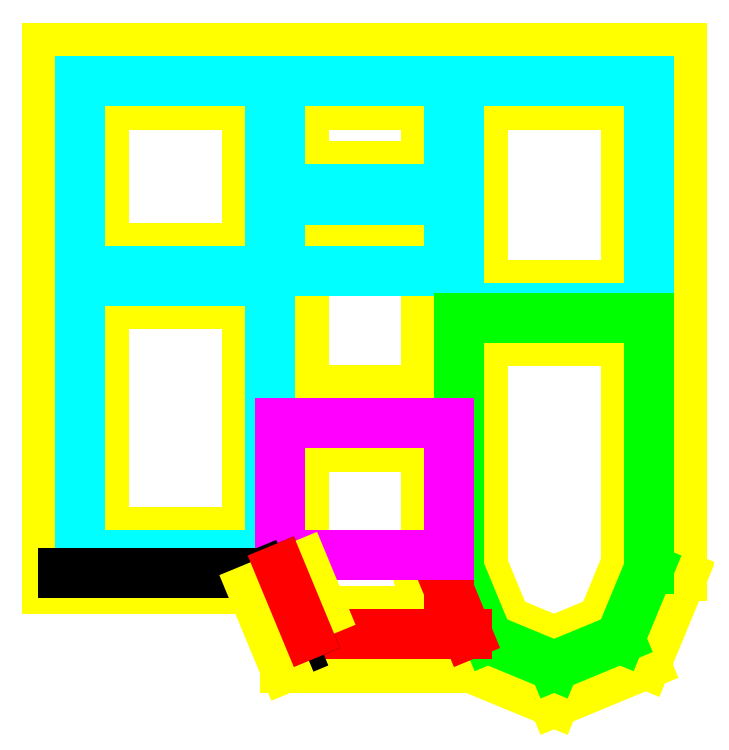
<metadata>
{"format":"dxf","ext":"dxf","renderer":"ezdxf+matplotlib","layout":"modelspace","background":"white","min_lineweight":24,"dpi":150}
</metadata>
<code>
0
SECTION
2
ENTITIES
0
LINE
8
walls
10
1.2e+04
20
0
30
0
11
1.2e+04
21
-4780
31
0
0
LINE
8
walls
10
0
20
-1e+04
30
0
11
0
21
-4220
31
0
0
LINE
8
walls
10
-370
20
370
30
0
11
1.237e+04
21
370
31
0
0
LINE
8
walls
10
1.237e+04
20
370
30
0
11
1.237e+04
21
-1.037e+04
31
0
0
LINE
8
walls
10
8000
20
0
30
0
11
8000
21
-4780
31
0
0
LINE
8
walls
10
4000
20
-1e+04
30
0
11
4000
21
-4220
31
0
0
LINE
8
walls
10
7780
20
0
30
0
11
7780
21
-2280
31
0
0
LINE
8
walls
10
4220
20
-1.03e+04
30
0
11
4220
21
-7220
31
0
0
LINE
8
walls
10
-370
20
-1.037e+04
30
0
11
-370
21
370
31
0
0
LINE
8
walls
10
0
20
-1e+04
30
0
11
4000
21
-1e+04
31
0
0
LINE
8
walls
10
0
20
0
30
0
11
4000
21
0
31
0
0
LINE
8
walls
10
4220
20
0
30
0
11
7780
21
0
31
0
0
LINE
8
walls
10
8000
20
0
30
0
11
1.2e+04
21
0
31
0
0
LINE
8
walls
10
1.237e+04
20
-1.037e+04
30
0
11
1.168e+04
21
-1.205e+04
31
0
0
LINE
8
walls
10
1.168e+04
20
-1.205e+04
30
0
11
1e+04
21
-1.274e+04
31
0
0
LINE
8
walls
10
1e+04
20
-1.274e+04
30
0
11
8324
21
-1.205e+04
31
0
0
LINE
8
walls
10
8171
20
-1.168e+04
30
0
11
7780
21
-1.073e+04
31
0
0
LINE
8
walls
10
4791
20
-1.168e+04
30
0
11
8171
21
-1.168e+04
31
0
0
LINE
8
walls
10
4544
20
-1.205e+04
30
0
11
8324
21
-1.205e+04
31
0
0
LINE
8
walls
10
1e+04
20
-1.234e+04
30
0
11
8607
21
-1.176e+04
31
0
0
LINE
8
walls
10
8607
20
-1.176e+04
30
0
11
8000
21
-1.03e+04
31
0
0
LINE
8
walls
10
1.139e+04
20
-1.176e+04
30
0
11
1e+04
21
-1.234e+04
31
0
0
LINE
8
walls
10
1.2e+04
20
-1.03e+04
30
0
11
1.139e+04
21
-1.176e+04
31
0
0
LINE
8
walls
10
0
20
-4000
30
0
11
4000
21
-4000
31
0
0
LINE
8
walls
10
8000
20
-5000
30
0
11
1.2e+04
21
-5000
31
0
0
LINE
8
walls
10
0
20
-4220
30
0
11
4000
21
-4220
31
0
0
LINE
8
walls
10
8000
20
-4780
30
0
11
1.2e+04
21
-4780
31
0
0
LINE
8
walls
10
4000
20
-4000
30
0
11
4000
21
0
31
0
0
LINE
8
walls
10
4220
20
-4220
30
0
11
4220
21
-2500
31
0
0
LINE
8
walls
10
7780
20
-4220
30
0
11
7780
21
-7220
31
0
0
LINE
8
walls
10
8000
20
-5000
30
0
11
8000
21
-1.03e+04
31
0
0
LINE
8
walls
10
1.2e+04
20
-5000
30
0
11
1.2e+04
21
-1.03e+04
31
0
0
LINE
8
walls
10
4220
20
-7000
30
0
11
7780
21
-7000
31
0
0
LINE
8
walls
10
4220
20
-7000
30
0
11
7780
21
-7000
31
0
0
LINE
8
walls
10
4220
20
-7220
30
0
11
4220
21
-4220
31
0
0
LINE
8
walls
10
7780
20
-7220
30
0
11
7780
21
-1.073e+04
31
0
0
LINE
8
walls
10
0
20
-4000
30
0
11
0
21
0
31
0
0
LINE
8
walls
10
4220
20
-2280
30
0
11
7780
21
-2280
31
0
0
LINE
8
walls
10
4220
20
-2500
30
0
11
7780
21
-2500
31
0
0
LINE
8
walls
10
4220
20
-2280
30
0
11
4220
21
0
31
0
0
LINE
8
walls
10
7780
20
-2500
30
0
11
7780
21
-4220
31
0
0
LINE
8
windows01
10
1.106e+04
20
-1.188e+04
30
0
11
1.032e+04
21
-1.219e+04
31
0
0
LINE
8
windows01
10
1.121e+04
20
-1.225e+04
30
0
11
1.047e+04
21
-1.256e+04
31
0
0
LINE
8
windows01
10
1.106e+04
20
-1.188e+04
30
0
11
1.121e+04
21
-1.225e+04
31
0
0
LINE
8
windows01
10
1.032e+04
20
-1.219e+04
30
0
11
1.047e+04
21
-1.256e+04
31
0
0
LINE
8
windows01
10
1.151e+04
20
-1.143e+04
30
0
11
1.188e+04
21
-1.158e+04
31
0
0
LINE
8
windows01
10
1.182e+04
20
-1.069e+04
30
0
11
1.219e+04
21
-1.084e+04
31
0
0
LINE
8
windows01
10
1.151e+04
20
-1.143e+04
30
0
11
1.182e+04
21
-1.069e+04
31
0
0
LINE
8
windows01
10
1.188e+04
20
-1.158e+04
30
0
11
1.219e+04
21
-1.084e+04
31
0
0
LINE
8
windows01
10
8940
20
-1.188e+04
30
0
11
8787
21
-1.225e+04
31
0
0
LINE
8
windows01
10
9679
20
-1.219e+04
30
0
11
9526
21
-1.256e+04
31
0
0
LINE
8
windows01
10
8940
20
-1.188e+04
30
0
11
9679
21
-1.219e+04
31
0
0
LINE
8
windows01
10
8787
20
-1.225e+04
30
0
11
9526
21
-1.256e+04
31
0
0
LINE
8
windows01
10
8486
20
-1.143e+04
30
0
11
8116
21
-1.158e+04
31
0
0
LINE
8
windows01
10
8180
20
-1.069e+04
30
0
11
7810
21
-1.084e+04
31
0
0
LINE
8
windows01
10
8486
20
-1.143e+04
30
0
11
8180
21
-1.069e+04
31
0
0
LINE
8
windows01
10
8116
20
-1.158e+04
30
0
11
7810
21
-1.084e+04
31
0
0
LINE
8
windows01
10
1.198e+04
20
-9063
30
0
11
1.239e+04
21
-9063
31
0
0
LINE
8
windows01
10
1.198e+04
20
-9863
30
0
11
1.238e+04
21
-9863
31
0
0
LINE
8
windows01
10
1.198e+04
20
-9063
30
0
11
1.198e+04
21
-9863
31
0
0
LINE
8
windows01
10
1.239e+04
20
-9063
30
0
11
1.238e+04
21
-9863
31
0
0
LINE
8
doors01
10
3900
20
-3985
30
0
11
3900
21
-4235
31
0
0
LINE
8
doors01
10
3900
20
-4235
30
0
11
2900
21
-4235
31
0
0
LINE
8
doors01
10
2900
20
-4235
30
0
11
2900
21
-3985
31
0
0
LINE
8
doors01
10
2900
20
-3985
30
0
11
3900
21
-3985
31
0
0
LINE
8
doors01
10
3985
20
-3900
30
0
11
4235
21
-3900
31
0
0
LINE
8
doors01
10
4235
20
-3900
30
0
11
4235
21
-2900
31
0
0
LINE
8
doors01
10
4235
20
-2900
30
0
11
3985
21
-2900
31
0
0
LINE
8
doors01
10
3985
20
-2900
30
0
11
3985
21
-3900
31
0
0
LINE
8
doors01
10
7765
20
-3900
30
0
11
8015
21
-3900
31
0
0
LINE
8
doors01
10
8015
20
-3900
30
0
11
8015
21
-2900
31
0
0
LINE
8
doors01
10
8015
20
-2900
30
0
11
7765
21
-2900
31
0
0
LINE
8
doors01
10
7765
20
-2900
30
0
11
7765
21
-3900
31
0
0
LINE
8
doors01
10
6500
20
-2515
30
0
11
5500
21
-2515
31
0
0
LINE
8
doors01
10
5500
20
-2515
30
0
11
5500
21
-2265
31
0
0
LINE
8
doors01
10
5500
20
-2265
30
0
11
6500
21
-2265
31
0
0
LINE
8
doors01
10
6500
20
-2265
30
0
11
6500
21
-2515
31
0
0
LINE
8
doors02
10
7680
20
-7205
30
0
11
6680
21
-7205
31
0
0
LINE
8
doors02
10
6680
20
-7205
30
0
11
6680
21
-7455
31
0
0
LINE
8
doors02
10
7680
20
-7205
30
0
11
7680
21
-7455
31
0
0
LINE
8
doors02
10
7680
20
-7455
30
0
11
6680
21
-7455
31
0
0
LINE
8
doors02
10
7765
20
-7120
30
0
11
7765
21
-6120
31
0
0
LINE
8
doors02
10
7765
20
-6120
30
0
11
8015
21
-6120
31
0
0
LINE
8
doors02
10
8015
20
-6120
30
0
11
8015
21
-7120
31
0
0
LINE
8
doors02
10
7765
20
-7120
30
0
11
8015
21
-7120
31
0
0
LINE
8
plateF
10
8490
20
-490
30
0
11
8490
21
-4290
31
0
0
LINE
8
plateF
10
1.151e+04
20
-490
30
0
11
1.151e+04
21
-4290
31
0
0
LINE
8
plateF
10
8490
20
-490
30
0
11
1.151e+04
21
-490
31
0
0
LINE
8
plateF
10
8490
20
-4290
30
0
11
1.151e+04
21
-4290
31
0
0
LINE
8
plateF
10
4710
20
-490
30
0
11
7290
21
-490
31
0
0
LINE
8
plateF
10
4710
20
-1790
30
0
11
4710
21
-490
31
0
0
LINE
8
plateF
10
7290
20
-490
30
0
11
7290
21
-1790
31
0
0
LINE
8
plateF
10
4710
20
-1790
30
0
11
7290
21
-1790
31
0
0
LINE
8
plateF
10
4710
20
-2990
30
0
11
7290
21
-2990
31
0
0
LINE
8
plateF
10
3510
20
-3510
30
0
11
3510
21
-490
31
0
0
LINE
8
plateF
10
490
20
-490
30
0
11
3510
21
-490
31
0
0
LINE
8
plateF
10
490
20
-3510
30
0
11
490
21
-490
31
0
0
LINE
8
plateF
10
490
20
-3510
30
0
11
3510
21
-3510
31
0
0
LINE
8
plateF
10
490
20
-4710
30
0
11
3510
21
-4710
31
0
0
LINE
8
plateF
10
490
20
-9510
30
0
11
490
21
-4710
31
0
0
LINE
8
plateF
10
490
20
-9510
30
0
11
3510
21
-9510
31
0
0
LINE
8
plateF
10
3510
20
-9510
30
0
11
3510
21
-4710
31
0
0
LINE
8
plateF
10
4710
20
-6510
30
0
11
7290
21
-6510
31
0
0
LINE
8
plateF
10
4710
20
-6510
30
0
11
4710
21
-4220
31
0
0
LINE
8
plateF
10
4710
20
-4220
30
0
11
4710
21
-2990
31
0
0
LINE
8
plateF
10
7290
20
-2990
30
0
11
7290
21
-4220
31
0
0
LINE
8
plateF
10
7290
20
-4220
30
0
11
7290
21
-6510
31
0
0
LINE
8
plateF
10
8490
20
-5490
30
0
11
1.151e+04
21
-5490
31
0
0
LINE
8
plateF
10
8490
20
-5490
30
0
11
8490
21
-1.02e+04
31
0
0
LINE
8
plateF
10
1.151e+04
20
-5490
30
0
11
1.151e+04
21
-1.02e+04
31
0
0
LINE
8
plateF
10
1.151e+04
20
-1.02e+04
30
0
11
1.102e+04
21
-1.139e+04
31
0
0
LINE
8
plateF
10
1.102e+04
20
-1.139e+04
30
0
11
1e+04
21
-1.181e+04
31
0
0
LINE
8
plateF
10
1e+04
20
-1.181e+04
30
0
11
8982
21
-1.139e+04
31
0
0
LINE
8
plateF
10
8982
20
-1.139e+04
30
0
11
8490
21
-1.02e+04
31
0
0
LINE
8
plateF
10
7290
20
-7710
30
0
11
7290
21
-1.083e+04
31
0
0
LINE
8
plateF
10
4710
20
-7710
30
0
11
7290
21
-7710
31
0
0
LINE
8
plateF
10
4710
20
-1.02e+04
30
0
11
4710
21
-7710
31
0
0
LINE
8
plateF
10
5119
20
-1.119e+04
30
0
11
7438
21
-1.119e+04
31
0
0
LINE
8
plateF
10
1.271e+04
20
710
30
0
11
1.271e+04
21
-1.044e+04
31
0
0
LINE
8
plateF
10
3623
20
-1.071e+04
30
0
11
-710
21
-1.071e+04
31
0
0
LINE
8
plateF
10
-710
20
-1.071e+04
30
0
11
-710
21
710
31
0
0
LINE
8
plateF
10
-710
20
710
30
0
11
1.271e+04
21
710
31
0
0
LINE
8
plateF
10
1e+04
20
-1.311e+04
30
0
11
1.194e+04
21
-1.231e+04
31
0
0
LINE
8
plateF
10
4317
20
-1.239e+04
30
0
11
8257
21
-1.239e+04
31
0
0
LINE
8
plateF
10
8257
20
-1.239e+04
30
0
11
1e+04
21
-1.311e+04
31
0
0
LINE
8
plateF
10
1.271e+04
20
-1.044e+04
30
0
11
1.194e+04
21
-1.231e+04
31
0
0
LINE
8
plateF
10
7290
20
-1.083e+04
30
0
11
7438
21
-1.119e+04
31
0
0
LINE
8
plate01
10
0
20
0
30
0
11
4000
21
0
31
0
0
LINE
8
plate01
10
4000
20
0
30
0
11
4000
21
-4000
31
0
0
LINE
8
plate01
10
4000
20
-4000
30
0
11
0
21
-4000
31
0
0
LINE
8
plate01
10
0
20
-4000
30
0
11
0
21
0
31
0
0
LINE
8
plate01
10
0
20
-4220
30
0
11
4000
21
-4220
31
0
0
LINE
8
plate01
10
4000
20
-4220
30
0
11
4000
21
-1e+04
31
0
0
LINE
8
plate01
10
4000
20
-1e+04
30
0
11
0
21
-1e+04
31
0
0
LINE
8
plate01
10
0
20
-1e+04
30
0
11
0
21
-4220
31
0
0
LINE
8
plate01
10
4220
20
0
30
0
11
7780
21
0
31
0
0
LINE
8
plate01
10
7780
20
0
30
0
11
7780
21
-2280
31
0
0
LINE
8
plate01
10
7780
20
-2280
30
0
11
4220
21
-2280
31
0
0
LINE
8
plate01
10
4220
20
-2280
30
0
11
4220
21
0
31
0
0
LINE
8
plate01
10
8000
20
0
30
0
11
1.2e+04
21
0
31
0
0
LINE
8
plate01
10
1.2e+04
20
0
30
0
11
1.2e+04
21
-4780
31
0
0
LINE
8
plate01
10
1.2e+04
20
-4780
30
0
11
8000
21
-4780
31
0
0
LINE
8
plate01
10
8000
20
-4780
30
0
11
8000
21
0
31
0
0
LINE
8
plate00
10
4220
20
-7000
30
0
11
4220
21
-4000
31
0
0
LINE
8
plate00
10
4220
20
-4000
30
0
11
7780
21
-4000
31
0
0
LINE
8
plate00
10
7780
20
-4000
30
0
11
7780
21
-7000
31
0
0
LINE
8
plate00
10
7780
20
-7000
30
0
11
4220
21
-7000
31
0
0
LINE
8
plate01
10
4220
20
-4000
30
0
11
4220
21
-2500
31
0
0
LINE
8
plate01
10
4220
20
-2500
30
0
11
7780
21
-2500
31
0
0
LINE
8
plate01
10
7780
20
-2500
30
0
11
7780
21
-4000
31
0
0
LINE
8
plate01
10
7780
20
-4000
30
0
11
4220
21
-4000
31
0
0
LINE
8
plate02
10
8000
20
-5000
30
0
11
1.2e+04
21
-5000
31
0
0
LINE
8
plate02
10
1.2e+04
20
-5000
30
0
11
1.2e+04
21
-1.03e+04
31
0
0
LINE
8
plate02
10
1.2e+04
20
-1.03e+04
30
0
11
1.139e+04
21
-1.176e+04
31
0
0
LINE
8
plate02
10
1.139e+04
20
-1.176e+04
30
0
11
1e+04
21
-1.234e+04
31
0
0
LINE
8
plate02
10
1e+04
20
-1.234e+04
30
0
11
8607
21
-1.176e+04
31
0
0
LINE
8
plate02
10
8607
20
-1.176e+04
30
0
11
8000
21
-1.03e+04
31
0
0
LINE
8
plate02
10
8000
20
-1.03e+04
30
0
11
8000
21
-5000
31
0
0
LINE
8
plate03
10
4220
20
-7220
30
0
11
7780
21
-7220
31
0
0
LINE
8
plate03
10
7780
20
-7220
30
0
11
7780
21
-1.073e+04
31
0
0
LINE
8
plate03
10
7780
20
-1.073e+04
30
0
11
8171
21
-1.168e+04
31
0
0
LINE
8
plate03
10
8171
20
-1.168e+04
30
0
11
4791
21
-1.168e+04
31
0
0
LINE
8
plate03
10
4220
20
-1.03e+04
30
0
11
4220
21
-7220
31
0
0
LINE
8
plate04
10
4220
20
-1e+04
30
0
11
4220
21
-7220
31
0
0
LINE
8
plate04
10
4220
20
-7220
30
0
11
7780
21
-7220
31
0
0
LINE
8
plate04
10
7780
20
-7220
30
0
11
7780
21
-1e+04
31
0
0
LINE
8
plate04
10
7780
20
-1e+04
30
0
11
4220
21
-1e+04
31
0
0
LINE
8
walls
10
-370
20
-1.037e+04
30
0
11
3850
21
-1.037e+04
31
0
0
LINE
8
walls
10
3850
20
-1.037e+04
30
0
11
4544
21
-1.205e+04
31
0
0
LINE
8
walls
10
4220
20
-1.03e+04
30
0
11
4791
21
-1.168e+04
31
0
0
LINE
8
windows01
10
4706
20
-1.143e+04
30
0
11
4336
21
-1.158e+04
31
0
0
LINE
8
windows01
10
4400
20
-1.069e+04
30
0
11
4030
21
-1.084e+04
31
0
0
LINE
8
windows01
10
4706
20
-1.143e+04
30
0
11
4400
21
-1.069e+04
31
0
0
LINE
8
windows01
10
4336
20
-1.158e+04
30
0
11
4030
21
-1.084e+04
31
0
0
LINE
8
windows01
10
5051
20
-1.166e+04
30
0
11
5051
21
-1.206e+04
31
0
0
LINE
8
windows01
10
5851
20
-1.166e+04
30
0
11
5851
21
-1.206e+04
31
0
0
LINE
8
windows01
10
5051
20
-1.166e+04
30
0
11
5851
21
-1.166e+04
31
0
0
LINE
8
windows01
10
5051
20
-1.206e+04
30
0
11
5851
21
-1.206e+04
31
0
0
LINE
8
plateF
10
4710
20
-1.02e+04
30
0
11
5119
21
-1.119e+04
31
0
0
LINE
8
plateF
10
3623
20
-1.071e+04
30
0
11
4317
21
-1.239e+04
31
0
0
LINE
8
plate03
10
4220
20
-1.03e+04
30
0
11
4791
21
-1.168e+04
31
0
0
LINE
8
perimeter
10
-810
20
-1.081e+04
30
0
11
-810
21
810
31
0
0
LINE
8
perimeter
10
3556
20
-1.081e+04
30
0
11
-810
21
-1.081e+04
31
0
0
LINE
8
perimeter
10
3556
20
-1.081e+04
30
0
11
4250
21
-1.249e+04
31
0
0
LINE
8
perimeter
10
4250
20
-1.249e+04
30
0
11
8237
21
-1.249e+04
31
0
0
LINE
8
perimeter
10
8237
20
-1.249e+04
30
0
11
1e+04
21
-1.322e+04
31
0
0
LINE
8
perimeter
10
1e+04
20
-1.322e+04
30
0
11
1.201e+04
21
-1.238e+04
31
0
0
LINE
8
perimeter
10
1.281e+04
20
-1.046e+04
30
0
11
1.201e+04
21
-1.238e+04
31
0
0
LINE
8
perimeter
10
1.281e+04
20
810
30
0
11
1.281e+04
21
-1.046e+04
31
0
0
LINE
8
perimeter
10
-810
20
810
30
0
11
1.281e+04
21
810
31
0
0
LINE
8
walls01
10
4000
20
0
30
0
11
4000
21
370
31
0
0
LINE
8
walls01
10
4000
20
370
30
0
11
-370
21
370
31
0
0
LINE
8
walls01
10
-370
20
370
30
0
11
-370
21
-1.037e+04
31
0
0
LINE
8
walls01
10
-370
20
-1.037e+04
30
0
11
3850
21
-1.037e+04
31
0
0
LINE
8
walls01
10
3850
20
-1.037e+04
30
0
11
4000
21
-1.037e+04
31
0
0
LINE
8
walls01
10
4000
20
-1.037e+04
30
0
11
4000
21
-1e+04
31
0
0
LINE
8
walls01
10
4000
20
-1e+04
30
0
11
0
21
-1e+04
31
0
0
LINE
8
walls01
10
0
20
-1e+04
30
0
11
0
21
-4220
31
0
0
LINE
8
walls01
10
0
20
-4220
30
0
11
4000
21
-4220
31
0
0
LINE
8
walls01
10
4000
20
-4220
30
0
11
4000
21
-4000
31
0
0
LINE
8
walls01
10
4000
20
-4000
30
0
11
0
21
-4000
31
0
0
LINE
8
walls01
10
0
20
-4000
30
0
11
0
21
0
31
0
0
LINE
8
walls01
10
0
20
0
30
0
11
4000
21
0
31
0
0
LINE
8
walls02
10
4000
20
370
30
0
11
1.237e+04
21
370
31
0
0
LINE
8
walls02
10
1.237e+04
20
370
30
0
11
1.237e+04
21
-4780
31
0
0
LINE
8
walls02
10
1.237e+04
20
-4780
30
0
11
1.2e+04
21
-4780
31
0
0
LINE
8
walls02
10
1.2e+04
20
-4780
30
0
11
1.2e+04
21
0
31
0
0
LINE
8
walls02
10
1.2e+04
20
0
30
0
11
8000
21
0
31
0
0
LINE
8
walls02
10
8000
20
0
30
0
11
8000
21
-4780
31
0
0
LINE
8
walls02
10
8000
20
-4780
30
0
11
7780
21
-4780
31
0
0
LINE
8
walls02
10
7780
20
-4780
30
0
11
7780
21
-2500
31
0
0
LINE
8
walls02
10
7780
20
-2500
30
0
11
4220
21
-2500
31
0
0
LINE
8
walls02
10
4220
20
-2500
30
0
11
4220
21
-7000
31
0
0
LINE
8
walls02
10
4220
20
-7000
30
0
11
4000
21
-7000
31
0
0
LINE
8
walls02
10
4000
20
-7000
30
0
11
4000
21
370
31
0
0
LINE
8
walls02
10
4220
20
0
30
0
11
7780
21
0
31
0
0
LINE
8
walls02
10
7780
20
0
30
0
11
7780
21
-2280
31
0
0
LINE
8
walls02
10
7780
20
-2280
30
0
11
4220
21
-2280
31
0
0
LINE
8
walls02
10
4220
20
-2280
30
0
11
4220
21
0
31
0
0
LINE
8
walls03
10
4000
20
-1.037e+04
30
0
11
4220
21
-1.037e+04
31
0
0
LINE
8
walls03
10
4220
20
-1.037e+04
30
0
11
4220
21
-7220
31
0
0
LINE
8
walls03
10
4220
20
-7220
30
0
11
7780
21
-7220
31
0
0
LINE
8
walls03
10
7780
20
-7220
30
0
11
7780
21
-1.037e+04
31
0
0
LINE
8
walls03
10
7780
20
-1.037e+04
30
0
11
8000
21
-1.037e+04
31
0
0
LINE
8
walls03
10
8000
20
-1.037e+04
30
0
11
8000
21
-5000
31
0
0
LINE
8
walls03
10
8000
20
-5000
30
0
11
1.2e+04
21
-5000
31
0
0
LINE
8
walls03
10
1.2e+04
20
-5000
30
0
11
1.2e+04
21
-1.037e+04
31
0
0
LINE
8
walls03
10
1.2e+04
20
-1.037e+04
30
0
11
1.237e+04
21
-1.037e+04
31
0
0
LINE
8
walls03
10
1.237e+04
20
-1.037e+04
30
0
11
1.237e+04
21
-4786
31
0
0
LINE
8
walls03
10
1.237e+04
20
-4786
30
0
11
7780
21
-4780
31
0
0
LINE
8
walls03
10
7780
20
-4780
30
0
11
7780
21
-7000
31
0
0
LINE
8
walls03
10
7780
20
-7000
30
0
11
4000
21
-7000
31
0
0
LINE
8
walls03
10
4000
20
-7000
30
0
11
4000
21
-1.037e+04
31
0
0
LINE
8
walls04
10
3850
20
-1.037e+04
30
0
11
4220
21
-1.037e+04
31
0
0
LINE
8
walls04
10
4220
20
-1.037e+04
30
0
11
4220
21
-1.03e+04
31
0
0
LINE
8
walls04
10
4220
20
-1.03e+04
30
0
11
4791
21
-1.168e+04
31
0
0
LINE
8
walls04
10
4791
20
-1.168e+04
30
0
11
8171
21
-1.168e+04
31
0
0
LINE
8
walls04
10
8171
20
-1.168e+04
30
0
11
7780
21
-1.073e+04
31
0
0
LINE
8
walls04
10
7780
20
-1.073e+04
30
0
11
7780
21
-1.037e+04
31
0
0
LINE
8
walls04
10
7780
20
-1.037e+04
30
0
11
8000
21
-1.037e+04
31
0
0
LINE
8
walls04
10
8000
20
-1.037e+04
30
0
11
8000
21
-1.03e+04
31
0
0
LINE
8
walls04
10
8000
20
-1.03e+04
30
0
11
8607
21
-1.176e+04
31
0
0
LINE
8
walls04
10
8607
20
-1.176e+04
30
0
11
1e+04
21
-1.234e+04
31
0
0
LINE
8
walls04
10
1e+04
20
-1.234e+04
30
0
11
1.139e+04
21
-1.176e+04
31
0
0
LINE
8
walls04
10
1.139e+04
20
-1.176e+04
30
0
11
1.2e+04
21
-1.03e+04
31
0
0
LINE
8
walls04
10
1.2e+04
20
-1.03e+04
30
0
11
1.2e+04
21
-1.037e+04
31
0
0
LINE
8
walls04
10
1.2e+04
20
-1.037e+04
30
0
11
1.237e+04
21
-1.037e+04
31
0
0
LINE
8
walls04
10
1.237e+04
20
-1.037e+04
30
0
11
1.168e+04
21
-1.205e+04
31
0
0
LINE
8
walls04
10
1.168e+04
20
-1.205e+04
30
0
11
1e+04
21
-1.274e+04
31
0
0
LINE
8
walls04
10
1e+04
20
-1.274e+04
30
0
11
8324
21
-1.205e+04
31
0
0
LINE
8
walls04
10
8324
20
-1.205e+04
30
0
11
4544
21
-1.205e+04
31
0
0
LINE
8
walls04
10
4544
20
-1.205e+04
30
0
11
3850
21
-1.037e+04
31
0
0
ENDSEC
0
EOF

</code>
